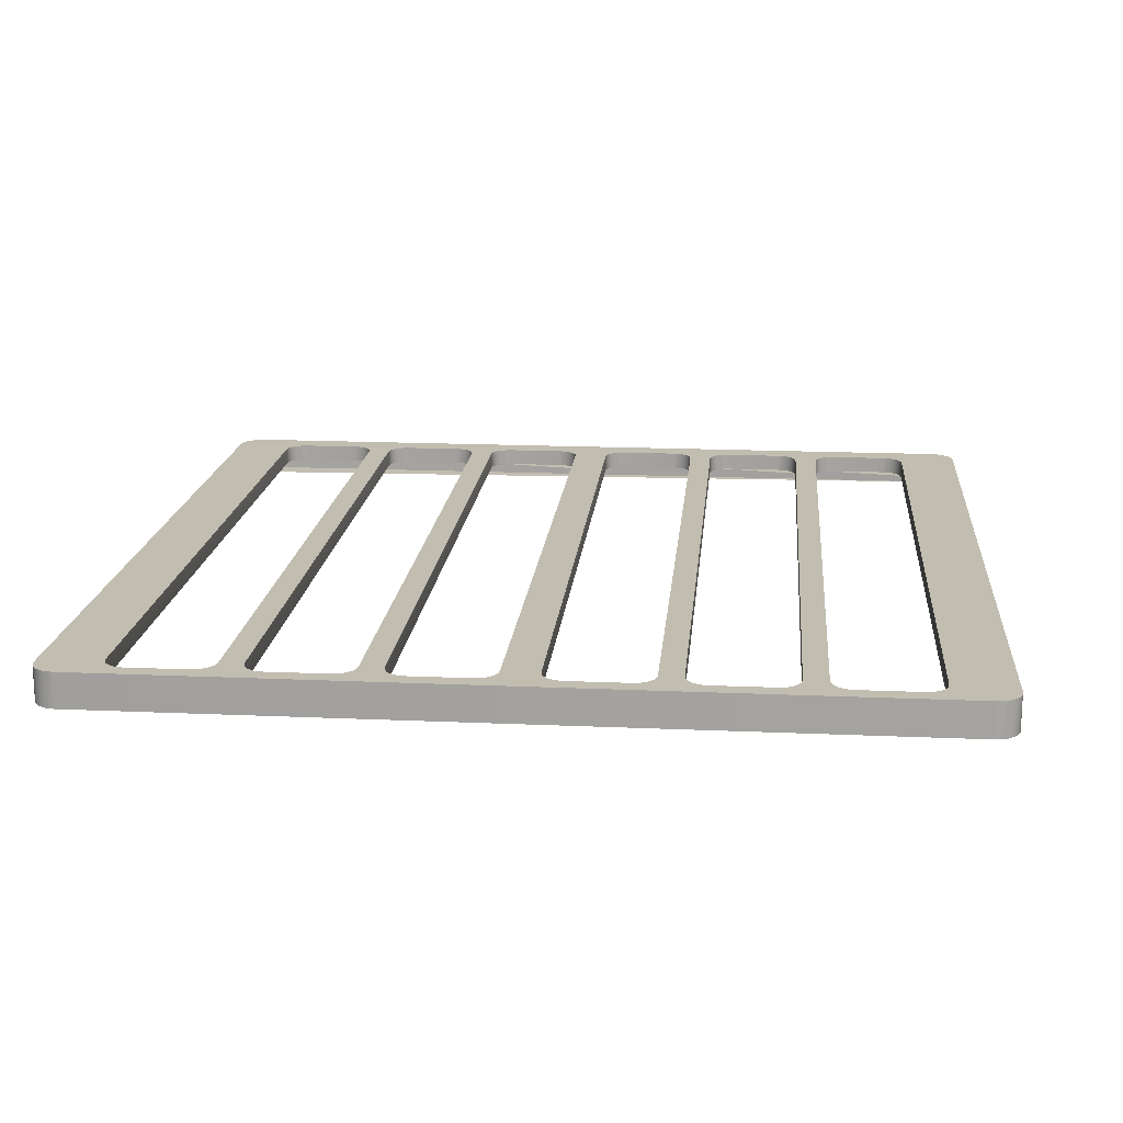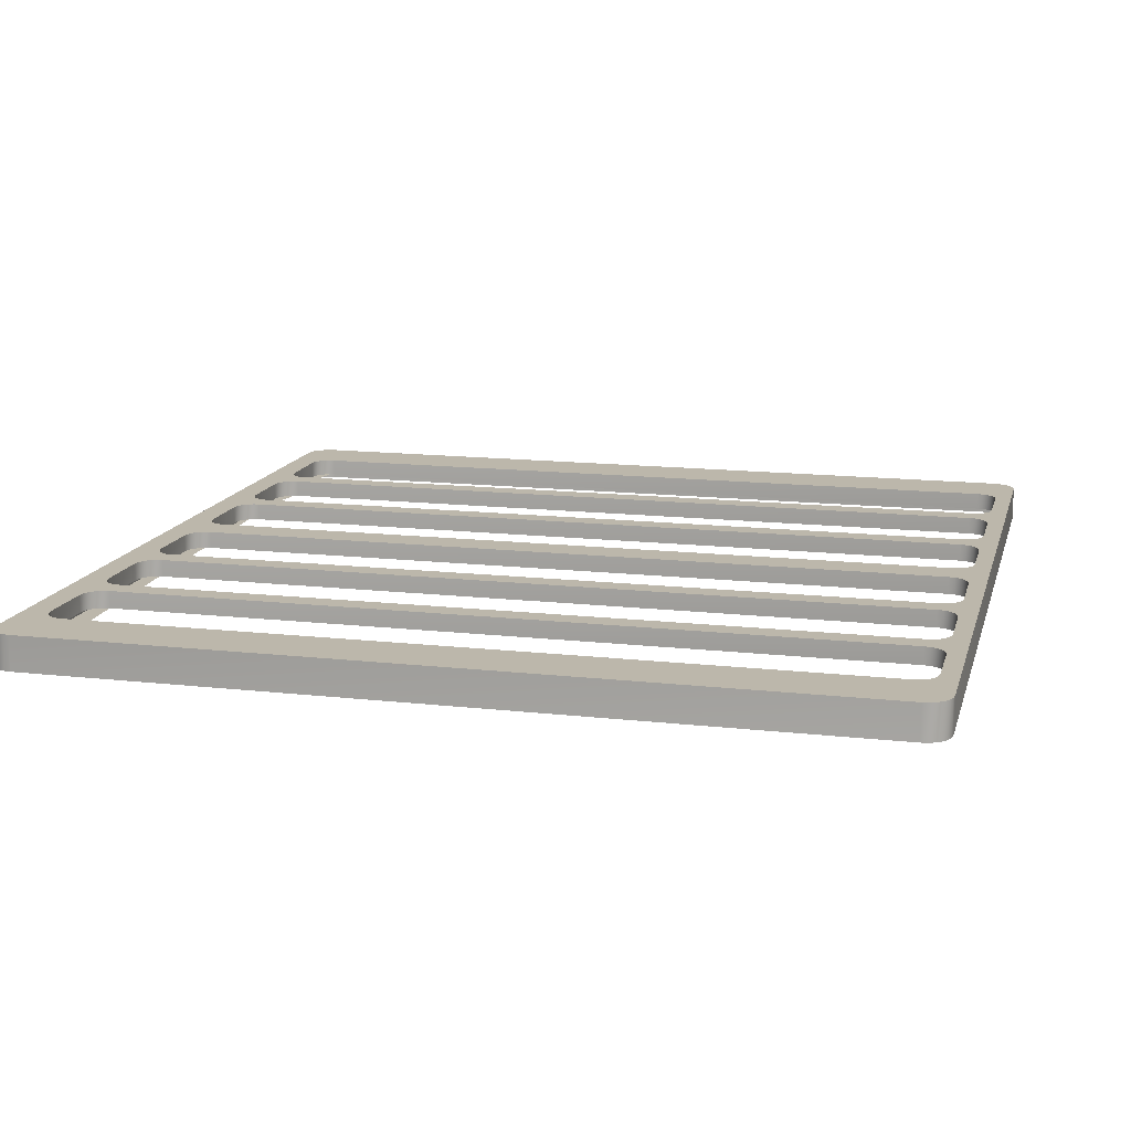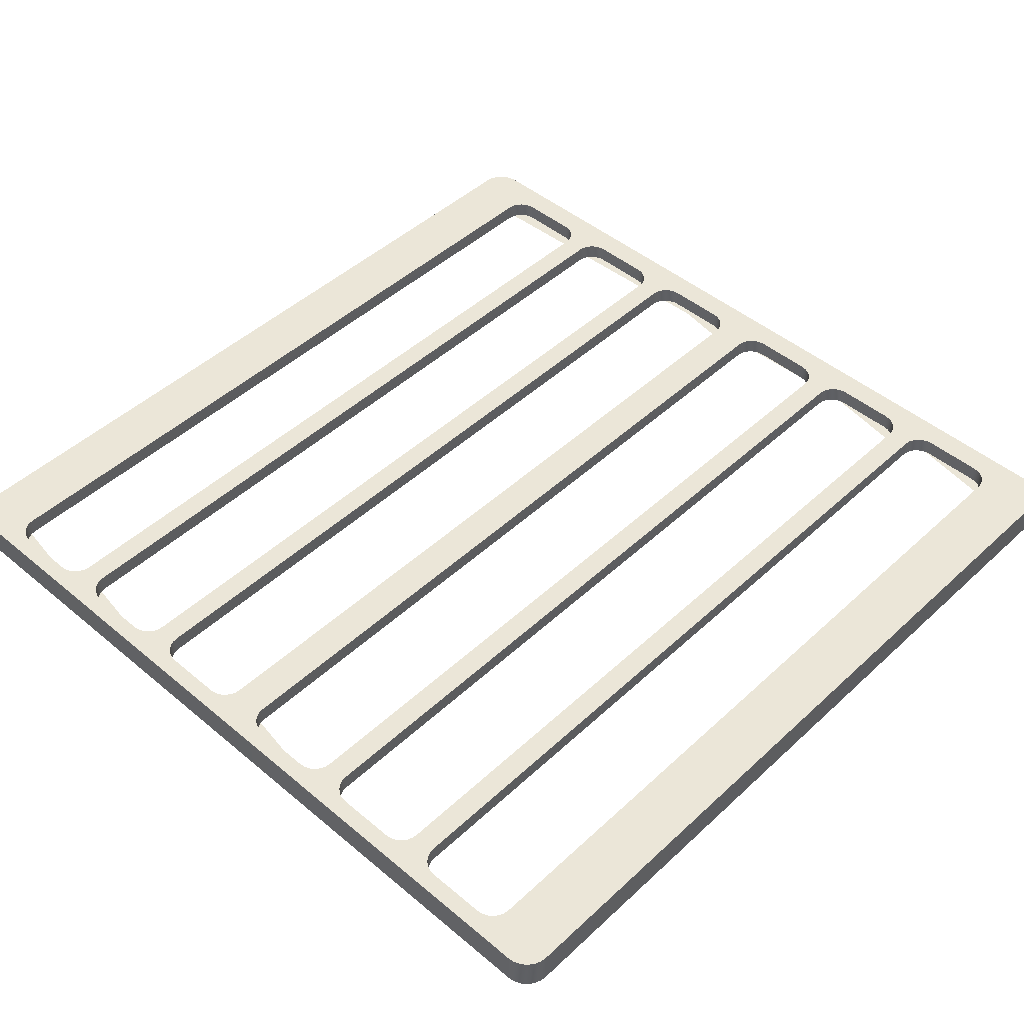
<metadata>
{"format":"obj","ext":"obj","renderer":"f3d","projection":"perspective","resolution":1024,"background":"white","views":[{"elev":16.7,"azim":5.2,"up":"+Z"},{"elev":14.3,"azim":-75.9,"up":"+Z"},{"elev":46.6,"azim":43.6,"up":"+Z"}]}
</metadata>
<code>
g Object__0
v -0.5 -0.466 0
v -0.471 -0.495 0
v 0.5 0.476 0
v 0.471 0.505 0
v -0.471 -0.495 0.04
v -0.5 -0.466 0.04
v 0.5 0.476 0.04
v 0.471 0.505 0.04
v -0.499 -0.4737 0
v -0.496 -0.4806 0
v -0.4915 -0.4865 0
v -0.4856 -0.491 0
v -0.4787 -0.494 0
v 0.499 0.4837 0
v 0.496 0.4906 0
v 0.4915 0.4965 0
v 0.4856 0.501 0
v 0.4787 0.504 0
v 0.499 0.4837 0.04
v 0.496 0.4906 0.04
v 0.4915 0.4965 0.04
v 0.4856 0.501 0.04
v 0.4787 0.504 0.04
v -0.499 -0.4737 0.04
v -0.496 -0.4806 0.04
v -0.4915 -0.4865 0.04
v -0.4856 -0.491 0.04
v -0.4787 -0.494 0.04
v 0.471 -0.495 0
v 0.5 -0.466 0
v -0.471 0.505 0
v -0.5 0.476 0
v 0.471 -0.495 0.04
v 0.5 -0.466 0.04
v -0.471 0.505 0.04
v -0.5 0.476 0.04
v 0.4787 -0.494 0
v 0.4856 -0.491 0
v 0.4915 -0.4865 0
v 0.496 -0.4806 0
v 0.499 -0.4737 0
v -0.4787 0.504 0
v -0.4856 0.501 0
v -0.4915 0.4965 0
v -0.496 0.4906 0
v -0.499 0.4837 0
v 0.4787 -0.494 0.04
v 0.4856 -0.491 0.04
v 0.4915 -0.4865 0.04
v 0.496 -0.4806 0.04
v 0.499 -0.4737 0.04
v -0.4787 0.504 0.04
v -0.4856 0.501 0.04
v -0.4915 0.4965 0.04
v -0.496 0.4906 0.04
v -0.499 0.4837 0.04
v 0.4042 -0.475 0.04
v 0.3358 -0.475 0.04
v 0.3293 -0.4741 0.04
v 0.3234 -0.4717 0.04
v 0.3183 -0.468 0.04
v 0.3145 -0.4631 0.04
v 0.312 -0.4574 0.04
v 0.3111 -0.451 0.04
v 0.3111 0.451 0.04
v 0.312 0.4574 0.04
v 0.3145 0.4631 0.04
v 0.3183 0.468 0.04
v 0.3234 0.4717 0.04
v 0.3293 0.4741 0.04
v 0.3358 0.475 0.04
v 0.4042 0.475 0.04
v 0.4108 0.4741 0.04
v 0.4167 0.4717 0.04
v 0.4217 0.468 0.04
v 0.4256 0.4631 0.04
v 0.4281 0.4574 0.04
v 0.4289 0.451 0.04
v 0.4289 -0.451 0.04
v 0.4281 -0.4574 0.04
v 0.4256 -0.4631 0.04
v 0.4217 -0.468 0.04
v 0.4167 -0.4717 0.04
v 0.4108 -0.4741 0.04
v 0.1142 -0.475 0.04
v 0.04578 -0.475 0.04
v 0.03921 -0.4741 0.04
v 0.0333 -0.4717 0.04
v 0.0283 -0.468 0.04
v 0.02443 -0.4631 0.04
v 0.02194 -0.4574 0.04
v 0.02106 -0.451 0.04
v 0.02106 0.451 0.04
v 0.02194 0.4574 0.04
v 0.02443 0.4631 0.04
v 0.0283 0.468 0.04
v 0.0333 0.4717 0.04
v 0.03921 0.4741 0.04
v 0.04578 0.475 0.04
v 0.1142 0.475 0.04
v 0.1207 0.4741 0.04
v 0.1266 0.4717 0.04
v 0.1317 0.468 0.04
v 0.1355 0.4631 0.04
v 0.138 0.4574 0.04
v 0.1389 0.451 0.04
v 0.1389 -0.451 0.04
v 0.138 -0.4574 0.04
v 0.1355 -0.4631 0.04
v 0.1317 -0.468 0.04
v 0.1266 -0.4717 0.04
v 0.1207 -0.4741 0.04
v 0.2592 -0.475 0.04
v 0.1908 -0.475 0.04
v 0.1842 -0.4741 0.04
v 0.1783 -0.4717 0.04
v 0.1733 -0.468 0.04
v 0.1695 -0.4631 0.04
v 0.167 -0.4574 0.04
v 0.1661 -0.451 0.04
v 0.1661 0.451 0.04
v 0.167 0.4574 0.04
v 0.1695 0.4631 0.04
v 0.1733 0.468 0.04
v 0.1783 0.4717 0.04
v 0.1842 0.4741 0.04
v 0.1908 0.475 0.04
v 0.2592 0.475 0.04
v 0.2658 0.4741 0.04
v 0.2717 0.4717 0.04
v 0.2767 0.468 0.04
v 0.2805 0.4631 0.04
v 0.283 0.4574 0.04
v 0.2839 0.451 0.04
v 0.2839 -0.451 0.04
v 0.283 -0.4574 0.04
v 0.2805 -0.4631 0.04
v 0.2767 -0.468 0.04
v 0.2717 -0.4717 0.04
v 0.2658 -0.4741 0.04
v -0.3293 -0.4741 0.04
v -0.3358 -0.475 0.04
v -0.4042 -0.475 0.04
v -0.4108 -0.4741 0.04
v -0.4167 -0.4717 0.04
v -0.4217 -0.468 0.04
v -0.4256 -0.4631 0.04
v -0.4281 -0.4574 0.04
v -0.4289 -0.451 0.04
v -0.4289 0.451 0.04
v -0.4281 0.4574 0.04
v -0.4256 0.4631 0.04
v -0.4217 0.468 0.04
v -0.4167 0.4717 0.04
v -0.4108 0.4741 0.04
v -0.4042 0.475 0.04
v -0.3358 0.475 0.04
v -0.3293 0.4741 0.04
v -0.3234 0.4717 0.04
v -0.3183 0.468 0.04
v -0.3145 0.4631 0.04
v -0.312 0.4574 0.04
v -0.3111 0.451 0.04
v -0.3111 -0.451 0.04
v -0.312 -0.4574 0.04
v -0.3145 -0.4631 0.04
v -0.3183 -0.468 0.04
v -0.3234 -0.4717 0.04
v -0.03921 -0.4741 0.04
v -0.04578 -0.475 0.04
v -0.1142 -0.475 0.04
v -0.1207 -0.4741 0.04
v -0.1266 -0.4717 0.04
v -0.1317 -0.468 0.04
v -0.1355 -0.4631 0.04
v -0.138 -0.4574 0.04
v -0.1389 -0.451 0.04
v -0.1389 0.451 0.04
v -0.138 0.4574 0.04
v -0.1355 0.4631 0.04
v -0.1317 0.468 0.04
v -0.1266 0.4717 0.04
v -0.1207 0.4741 0.04
v -0.1142 0.475 0.04
v -0.04578 0.475 0.04
v -0.03921 0.4741 0.04
v -0.0333 0.4717 0.04
v -0.0283 0.468 0.04
v -0.02443 0.4631 0.04
v -0.02194 0.4574 0.04
v -0.02106 0.451 0.04
v -0.02106 -0.451 0.04
v -0.02194 -0.4574 0.04
v -0.02443 -0.4631 0.04
v -0.0283 -0.468 0.04
v -0.0333 -0.4717 0.04
v -0.1842 -0.4741 0.04
v -0.1908 -0.475 0.04
v -0.2592 -0.475 0.04
v -0.2658 -0.4741 0.04
v -0.2717 -0.4717 0.04
v -0.2767 -0.468 0.04
v -0.2805 -0.4631 0.04
v -0.283 -0.4574 0.04
v -0.2839 -0.451 0.04
v -0.2839 0.451 0.04
v -0.283 0.4574 0.04
v -0.2805 0.4631 0.04
v -0.2767 0.468 0.04
v -0.2717 0.4717 0.04
v -0.2658 0.4741 0.04
v -0.2592 0.475 0.04
v -0.1908 0.475 0.04
v -0.1842 0.4741 0.04
v -0.1783 0.4717 0.04
v -0.1733 0.468 0.04
v -0.1695 0.4631 0.04
v -0.167 0.4574 0.04
v -0.1661 0.451 0.04
v -0.1661 -0.451 0.04
v -0.167 -0.4574 0.04
v -0.1695 -0.4631 0.04
v -0.1733 -0.468 0.04
v -0.1783 -0.4717 0.04
v 0.4289 0.451 0.02
v 0.4289 -0.451 0.02
v 0.4281 -0.4574 0.02
v 0.4256 -0.4631 0.02
v 0.4217 -0.468 0.02
v 0.4167 -0.4717 0.02
v 0.4108 -0.4741 0.02
v 0.4042 -0.475 0.02
v 0.3358 -0.475 0.02
v 0.3293 -0.4741 0.02
v 0.3234 -0.4717 0.02
v 0.3183 -0.468 0.02
v 0.3145 -0.4631 0.02
v 0.312 -0.4574 0.02
v 0.3111 -0.451 0.02
v 0.3111 0.451 0.02
v 0.312 0.4574 0.02
v 0.3145 0.4631 0.02
v 0.3183 0.468 0.02
v 0.3234 0.4717 0.02
v 0.3293 0.4741 0.02
v 0.3358 0.475 0.02
v 0.4042 0.475 0.02
v 0.4108 0.4741 0.02
v 0.4167 0.4717 0.02
v 0.4217 0.468 0.02
v 0.4256 0.4631 0.02
v 0.4281 0.4574 0.02
v 0.02106 -0.451 0.02
v 0.02106 0.451 0.02
v 0.02194 0.4574 0.02
v 0.02443 0.4631 0.02
v 0.0283 0.468 0.02
v 0.0333 0.4717 0.02
v 0.03921 0.4741 0.02
v 0.04578 0.475 0.02
v 0.1142 0.475 0.02
v 0.1207 0.4741 0.02
v 0.1266 0.4717 0.02
v 0.1317 0.468 0.02
v 0.1355 0.4631 0.02
v 0.138 0.4574 0.02
v 0.1389 0.451 0.02
v 0.1389 -0.451 0.02
v 0.138 -0.4574 0.02
v 0.1355 -0.4631 0.02
v 0.1317 -0.468 0.02
v 0.1266 -0.4717 0.02
v 0.1207 -0.4741 0.02
v 0.1142 -0.475 0.02
v 0.04578 -0.475 0.02
v 0.03921 -0.4741 0.02
v 0.0333 -0.4717 0.02
v 0.0283 -0.468 0.02
v 0.02443 -0.4631 0.02
v 0.02194 -0.4574 0.02
v 0.2839 0.451 0.02
v 0.2839 -0.451 0.02
v 0.283 -0.4574 0.02
v 0.2805 -0.4631 0.02
v 0.2767 -0.468 0.02
v 0.2717 -0.4717 0.02
v 0.2658 -0.4741 0.02
v 0.2592 -0.475 0.02
v 0.1908 -0.475 0.02
v 0.1842 -0.4741 0.02
v 0.1783 -0.4717 0.02
v 0.1733 -0.468 0.02
v 0.1695 -0.4631 0.02
v 0.167 -0.4574 0.02
v 0.1661 -0.451 0.02
v 0.1661 0.451 0.02
v 0.167 0.4574 0.02
v 0.1695 0.4631 0.02
v 0.1733 0.468 0.02
v 0.1783 0.4717 0.02
v 0.1842 0.4741 0.02
v 0.1908 0.475 0.02
v 0.2592 0.475 0.02
v 0.2658 0.4741 0.02
v 0.2717 0.4717 0.02
v 0.2767 0.468 0.02
v 0.2805 0.4631 0.02
v 0.283 0.4574 0.02
v -0.4289 -0.451 0.02
v -0.4289 0.451 0.02
v -0.4281 0.4574 0.02
v -0.4256 0.4631 0.02
v -0.4217 0.468 0.02
v -0.4167 0.4717 0.02
v -0.4108 0.4741 0.02
v -0.4042 0.475 0.02
v -0.3358 0.475 0.02
v -0.3293 0.4741 0.02
v -0.3234 0.4717 0.02
v -0.3183 0.468 0.02
v -0.3145 0.4631 0.02
v -0.312 0.4574 0.02
v -0.3111 0.451 0.02
v -0.3111 -0.451 0.02
v -0.312 -0.4574 0.02
v -0.3145 -0.4631 0.02
v -0.3183 -0.468 0.02
v -0.3234 -0.4717 0.02
v -0.3293 -0.4741 0.02
v -0.3358 -0.475 0.02
v -0.4042 -0.475 0.02
v -0.4108 -0.4741 0.02
v -0.4167 -0.4717 0.02
v -0.4217 -0.468 0.02
v -0.4256 -0.4631 0.02
v -0.4281 -0.4574 0.02
v -0.02106 0.451 0.02
v -0.02106 -0.451 0.02
v -0.02194 -0.4574 0.02
v -0.02443 -0.4631 0.02
v -0.0283 -0.468 0.02
v -0.0333 -0.4717 0.02
v -0.03921 -0.4741 0.02
v -0.04578 -0.475 0.02
v -0.1142 -0.475 0.02
v -0.1207 -0.4741 0.02
v -0.1266 -0.4717 0.02
v -0.1317 -0.468 0.02
v -0.1355 -0.4631 0.02
v -0.138 -0.4574 0.02
v -0.1389 -0.451 0.02
v -0.1389 0.451 0.02
v -0.138 0.4574 0.02
v -0.1355 0.4631 0.02
v -0.1317 0.468 0.02
v -0.1266 0.4717 0.02
v -0.1207 0.4741 0.02
v -0.1142 0.475 0.02
v -0.04578 0.475 0.02
v -0.03921 0.4741 0.02
v -0.0333 0.4717 0.02
v -0.0283 0.468 0.02
v -0.02443 0.4631 0.02
v -0.02194 0.4574 0.02
v -0.2839 -0.451 0.02
v -0.2839 0.451 0.02
v -0.283 0.4574 0.02
v -0.2805 0.4631 0.02
v -0.2767 0.468 0.02
v -0.2717 0.4717 0.02
v -0.2658 0.4741 0.02
v -0.2592 0.475 0.02
v -0.1908 0.475 0.02
v -0.1842 0.4741 0.02
v -0.1783 0.4717 0.02
v -0.1733 0.468 0.02
v -0.1695 0.4631 0.02
v -0.167 0.4574 0.02
v -0.1661 0.451 0.02
v -0.1661 -0.451 0.02
v -0.167 -0.4574 0.02
v -0.1695 -0.4631 0.02
v -0.1733 -0.468 0.02
v -0.1783 -0.4717 0.02
v -0.1842 -0.4741 0.02
v -0.1908 -0.475 0.02
v -0.2592 -0.475 0.02
v -0.2658 -0.4741 0.02
v -0.2717 -0.4717 0.02
v -0.2767 -0.468 0.02
v -0.2805 -0.4631 0.02
v -0.283 -0.4574 0.02
f 5 28 13 2
f 28 27 12 13
f 27 26 11 12
f 3 14 19 7
f 14 15 20 19
f 15 16 21 20
f 8 23 18 4
f 23 22 17 18
f 22 21 16 17
f 1 9 24 6
f 9 10 25 24
f 10 11 26 25
f 32 46 45 44 43 42 31 4 18\
f 29 33 5 2
f 3 7 34 30
f 35 8 4 31
f 6 36 32 1
f 29 37 47 33
f 37 38 48 47
f 38 39 49 48
f 34 51 41 30
f 51 50 40 41
f 50 49 39 40
f 31 42 52 35
f 42 43 53 52
f 43 44 54 53
f 36 56 46 32
f 56 55 45 46
f 55 54 44 45
f 26 27 25
f 28 25 27
f 25 28 24
f 5 24 28
f 24 5 6
f 146 6 5
f 147 6 146
f 146 5 145
f 148 6 147
f 145 5 144
f 149 6 148
f 144 5 143
f 202 168 141
f 202 167 168
f 202 166 167
f 202 165 166
f 202 164 165
f 203 164 202
f 202 141 201
f 204 164 203
f 201 141 200
f 205 164 204
f 200 141 199
f 174 224 197
f 174 223 224
f 174 222 223
f 174 221 222
f 174 220 221
f 175 220 174
f 174 197 173
f 176 220 175
f 173 197 172
f 177 220 176
f 172 197 171
f 89 195 196
f 89 194 195
f 89 193 194
f 89 192 193
f 90 192 89
f 89 196 88
f 91 192 90
f 88 196 87
f 92 192 91
f 87 196 86
f 117 110 111
f 117 109 110
f 117 108 109
f 117 107 108
f 118 107 117
f 117 111 116
f 119 107 118
f 116 111 115
f 120 107 119
f 115 111 114
f 61 137 138
f 61 136 137
f 61 135 136
f 62 135 61
f 61 138 60
f 63 135 62
f 60 138 59
f 64 135 63
f 33 143 5
f 33 142 143
f 33 141 142
f 33 199 141
f 33 198 199
f 33 197 198
f 33 171 197
f 33 170 171
f 33 169 170
f 33 196 169
f 33 86 196
f 33 85 86
f 33 112 85
f 33 111 112
f 33 114 111
f 33 113 114
f 33 140 113
f 33 139 140
f 33 138 139
f 33 59 138
f 33 58 59
f 33 57 58
f 33 84 57
f 33 83 84
f 33 82 83
f 33 81 82
f 33 80 81
f 80 33 79
f 47 79 33
f 6 149 36
f 150 36 149
f 150 56 36
f 150 55 56
f 150 54 55
f 150 53 54
f 53 150 52
f 151 52 150
f 52 151 35
f 152 35 151
f 153 35 152
f 154 35 153
f 155 35 154
f 156 35 155
f 164 205 163
f 206 163 205
f 206 162 163
f 206 161 162
f 206 160 161
f 206 159 160
f 207 159 206
f 207 158 159
f 208 158 207
f 209 158 208
f 210 158 209
f 211 158 210
f 212 158 211
f 220 177 219
f 178 219 177
f 178 218 219
f 178 217 218
f 178 216 217
f 178 215 216
f 179 215 178
f 180 215 179
f 181 215 180
f 182 215 181
f 183 215 182
f 184 215 183
f 192 92 191
f 93 191 92
f 93 190 191
f 93 189 190
f 93 188 189
f 93 187 188
f 94 187 93
f 95 187 94
f 96 187 95
f 97 187 96
f 98 187 97
f 99 187 98
f 107 120 106
f 121 106 120
f 121 105 106
f 121 104 105
f 121 103 104
f 121 102 103
f 122 102 121
f 123 102 122
f 124 102 123
f 125 102 124
f 126 102 125
f 127 102 126
f 135 64 134
f 65 134 64
f 65 133 134
f 65 132 133
f 65 131 132
f 66 131 65
f 67 131 66
f 68 131 67
f 69 131 68
f 70 131 69
f 79 47 78
f 47 48 78
f 48 49 78
f 49 50 78
f 50 51 78
f 51 34 78
f 7 78 34
f 7 77 78
f 7 76 77
f 7 75 76
f 35 156 8
f 156 157 8
f 157 158 8
f 158 212 8
f 212 213 8
f 213 214 8
f 214 215 8
f 215 184 8
f 184 185 8
f 185 186 8
f 186 187 8
f 187 99 8
f 99 100 8
f 100 101 8
f 101 102 8
f 102 127 8
f 127 128 8
f 128 129 8
f 129 130 8
f 130 131 8
f 131 70 8
f 70 71 8
f 71 72 8
f 72 73 8
f 73 74 8
f 74 75 8
f 75 7 8
f 19 8 7
f 8 19 23
f 20 23 19
f 23 20 22
f 21 22 20
f 252 251 250 249 248 247 246 245\
f 280 279 278 277 276 275 274 273\
f 308 307 306 305 304 303 302 301\
f 336 335 334 333 332 331 330 329\
f 364 363 362 361 360 359 358 357\
f 392 391 390 389 388 387 386 385\
f 78 77 252 225
f 79 78 225 226
f 80 79 226 227
f 81 80 227 228
f 82 81 228 229
f 83 82 229 230
f 84 83 230 231
f 57 84 231 232
f 58 57 232 233
f 234 59 58 233
f 235 60 59 234
f 236 61 60 235
f 237 62 61 236
f 238 63 62 237
f 239 64 63 238
f 240 65 64 239
f 241 66 65 240
f 242 67 66 241
f 243 68 67 242
f 244 69 68 243
f 245 70 69 244
f 246 71 70 245
f 247 72 71 246
f 73 72 247 248
f 74 73 248 249
f 75 74 249 250
f 76 75 250 251
f 77 76 251 252
f 253 92 91 280
f 254 93 92 253
f 255 94 93 254
f 256 95 94 255
f 257 96 95 256
f 258 97 96 257
f 259 98 97 258
f 260 99 98 259
f 261 100 99 260
f 101 100 261 262
f 102 101 262 263
f 103 102 263 264
f 104 103 264 265
f 105 104 265 266
f 106 105 266 267
f 107 106 267 268
f 108 107 268 269
f 109 108 269 270
f 110 109 270 271
f 111 110 271 272
f 112 111 272 273
f 85 112 273 274
f 86 85 274 275
f 276 87 86 275
f 277 88 87 276
f 278 89 88 277
f 279 90 89 278
f 280 91 90 279
f 134 133 308 281
f 135 134 281 282
f 136 135 282 283
f 137 136 283 284
f 138 137 284 285
f 139 138 285 286
f 140 139 286 287
f 113 140 287 288
f 114 113 288 289
f 290 115 114 289
f 291 116 115 290
f 292 117 116 291
f 293 118 117 292
f 294 119 118 293
f 295 120 119 294
f 296 121 120 295
f 297 122 121 296
f 298 123 122 297
f 299 124 123 298
f 300 125 124 299
f 301 126 125 300
f 302 127 126 301
f 303 128 127 302
f 129 128 303 304
f 130 129 304 305
f 131 130 305 306
f 132 131 306 307
f 133 132 307 308
f 309 149 148 336
f 310 150 149 309
f 311 151 150 310
f 312 152 151 311
f 313 153 152 312
f 314 154 153 313
f 315 155 154 314
f 316 156 155 315
f 157 156 316 317
f 158 157 317 318
f 159 158 318 319
f 160 159 319 320
f 161 160 320 321
f 162 161 321 322
f 163 162 322 323
f 164 163 323 324
f 165 164 324 325
f 166 165 325 326
f 167 166 326 327
f 168 167 327 328
f 141 168 328 329
f 142 141 329 330
f 331 143 142 330
f 332 144 143 331
f 333 145 144 332
f 334 146 145 333
f 335 147 146 334
f 336 148 147 335
f 191 190 364 337
f 192 191 337 338
f 193 192 338 339
f 194 193 339 340
f 195 194 340 341
f 196 195 341 342
f 169 196 342 343
f 170 169 343 344
f 345 171 170 344
f 346 172 171 345
f 347 173 172 346
f 348 174 173 347
f 349 175 174 348
f 350 176 175 349
f 351 177 176 350
f 352 178 177 351
f 353 179 178 352
f 354 180 179 353
f 355 181 180 354
f 356 182 181 355
f 357 183 182 356
f 358 184 183 357
f 185 184 358 359
f 186 185 359 360
f 187 186 360 361
f 188 187 361 362
f 189 188 362 363
f 190 189 363 364
f 365 205 204 392
f 366 206 205 365
f 367 207 206 366
f 368 208 207 367
f 369 209 208 368
f 370 210 209 369
f 371 211 210 370
f 372 212 211 371
f 213 212 372 373
f 214 213 373 374
f 215 214 374 375
f 216 215 375 376
f 217 216 376 377
f 218 217 377 378
f 219 218 378 379
f 220 219 379 380
f 221 220 380 381
f 222 221 381 382
f 223 222 382 383
f 224 223 383 384
f 197 224 384 385
f 198 197 385 386
f 387 199 198 386
f 388 200 199 387
f 389 201 200 388
f 390 202 201 389
f 391 203 202 390
f 392 204 203 391

</code>
